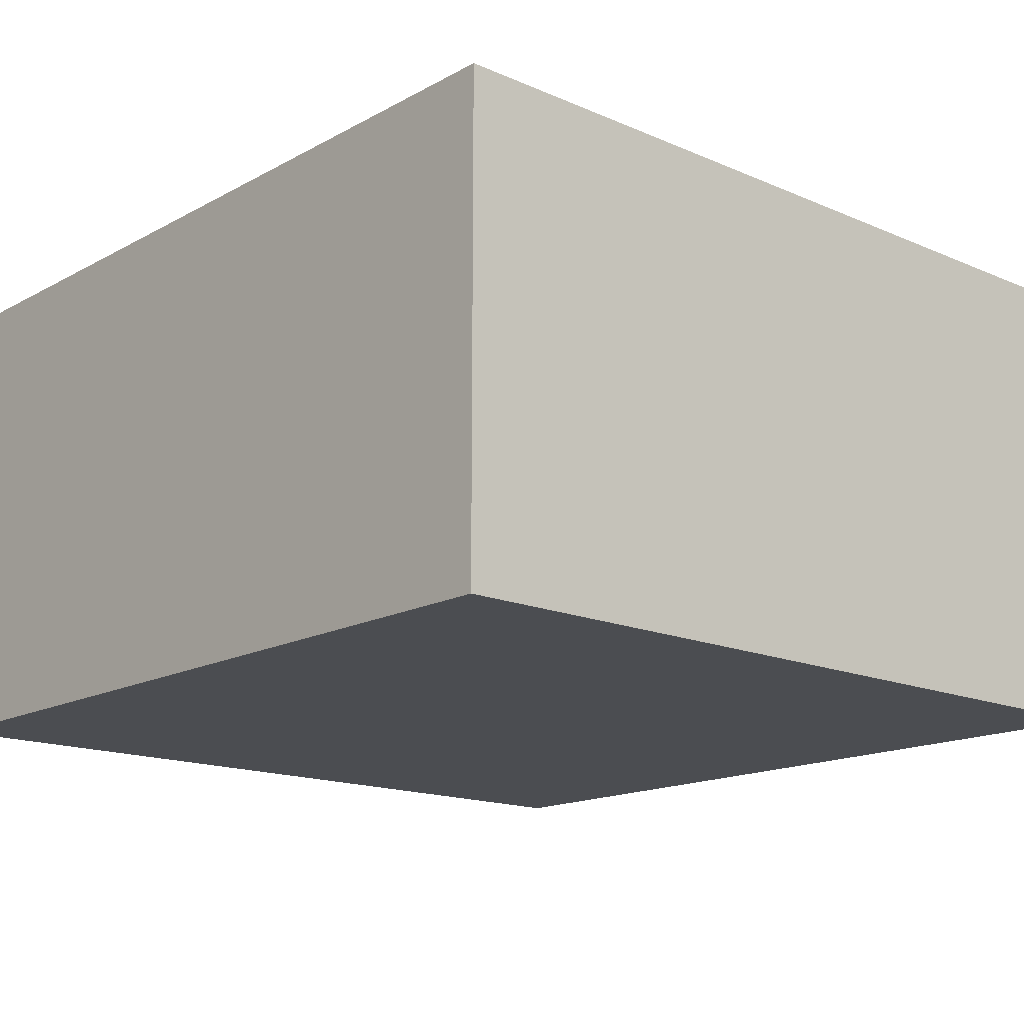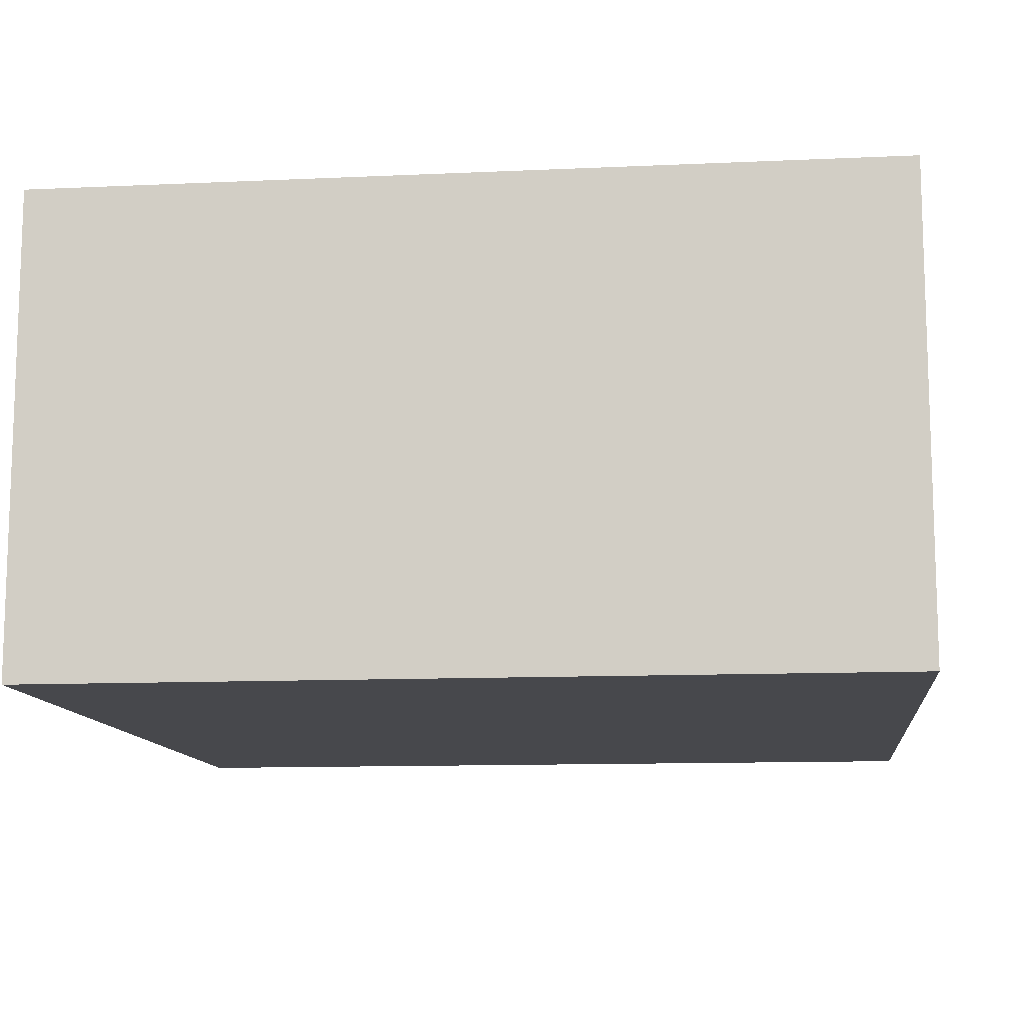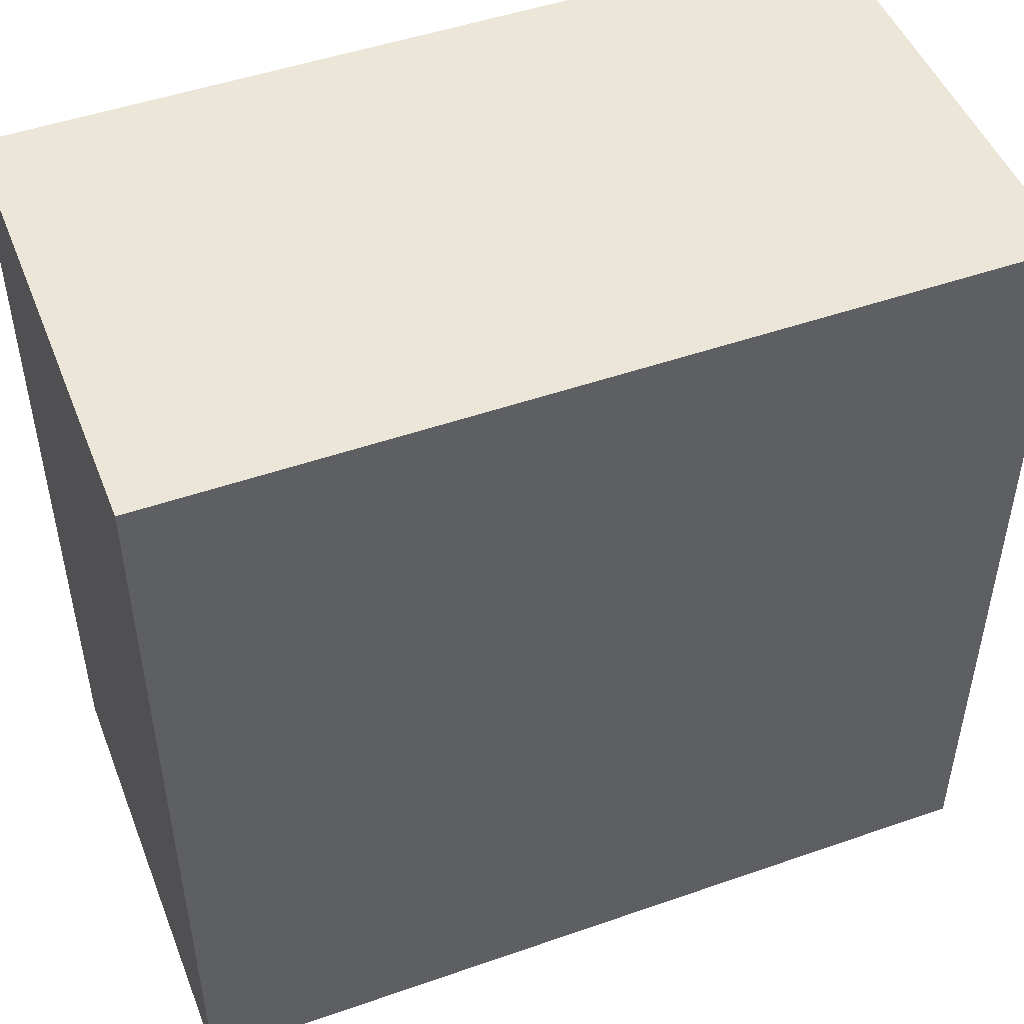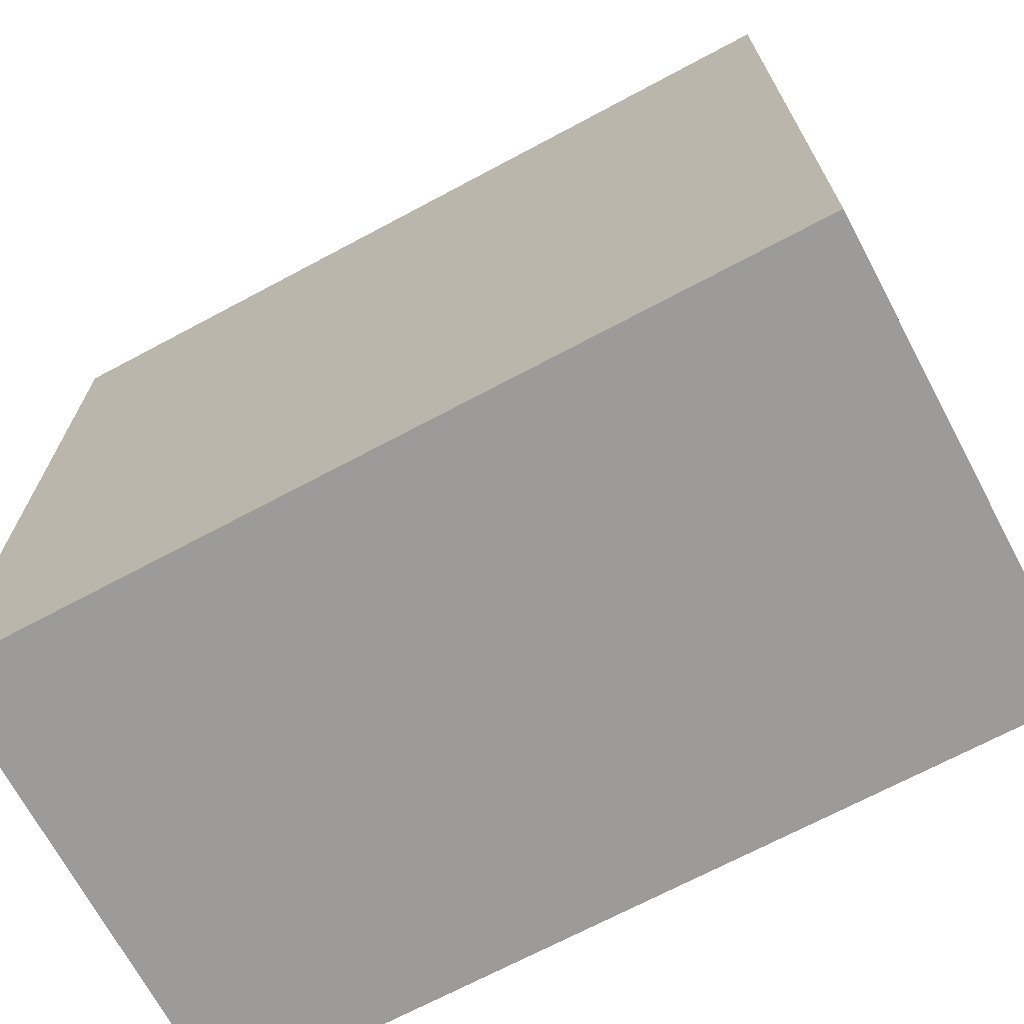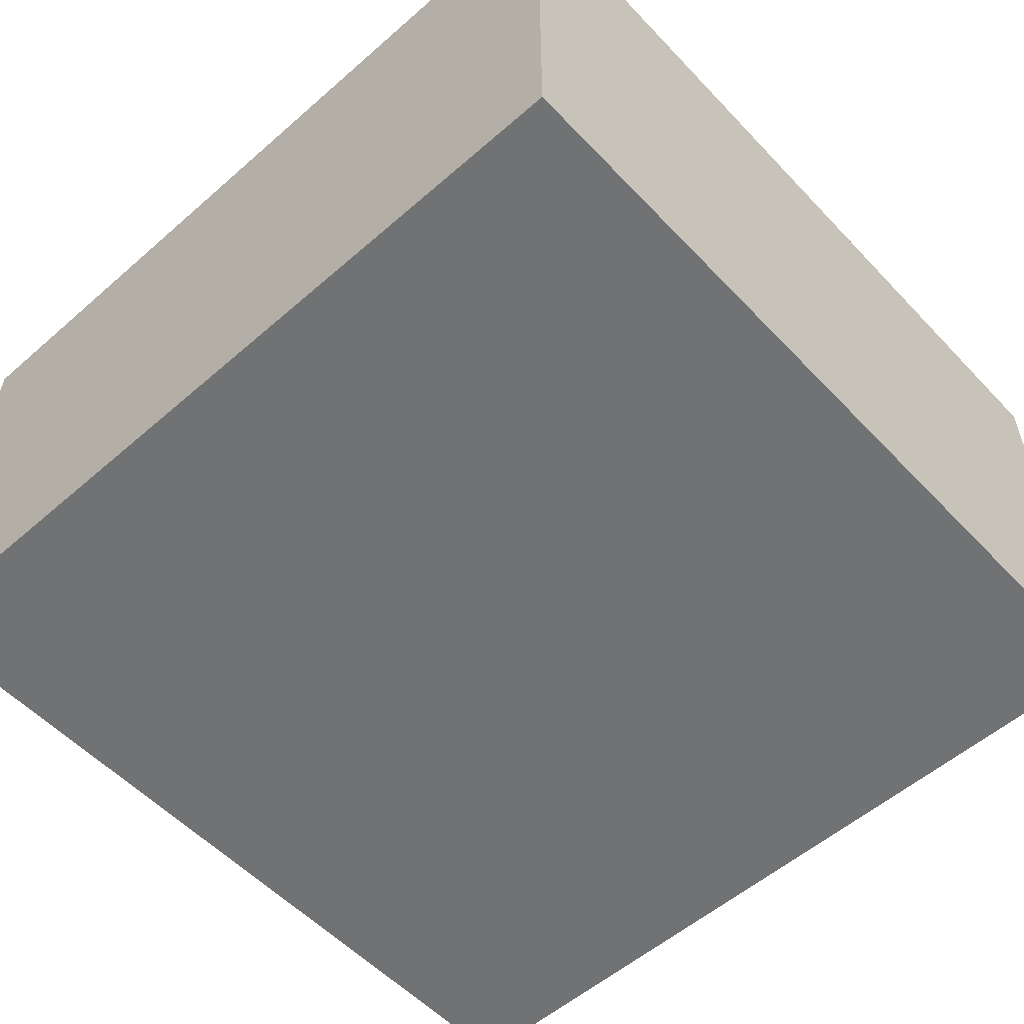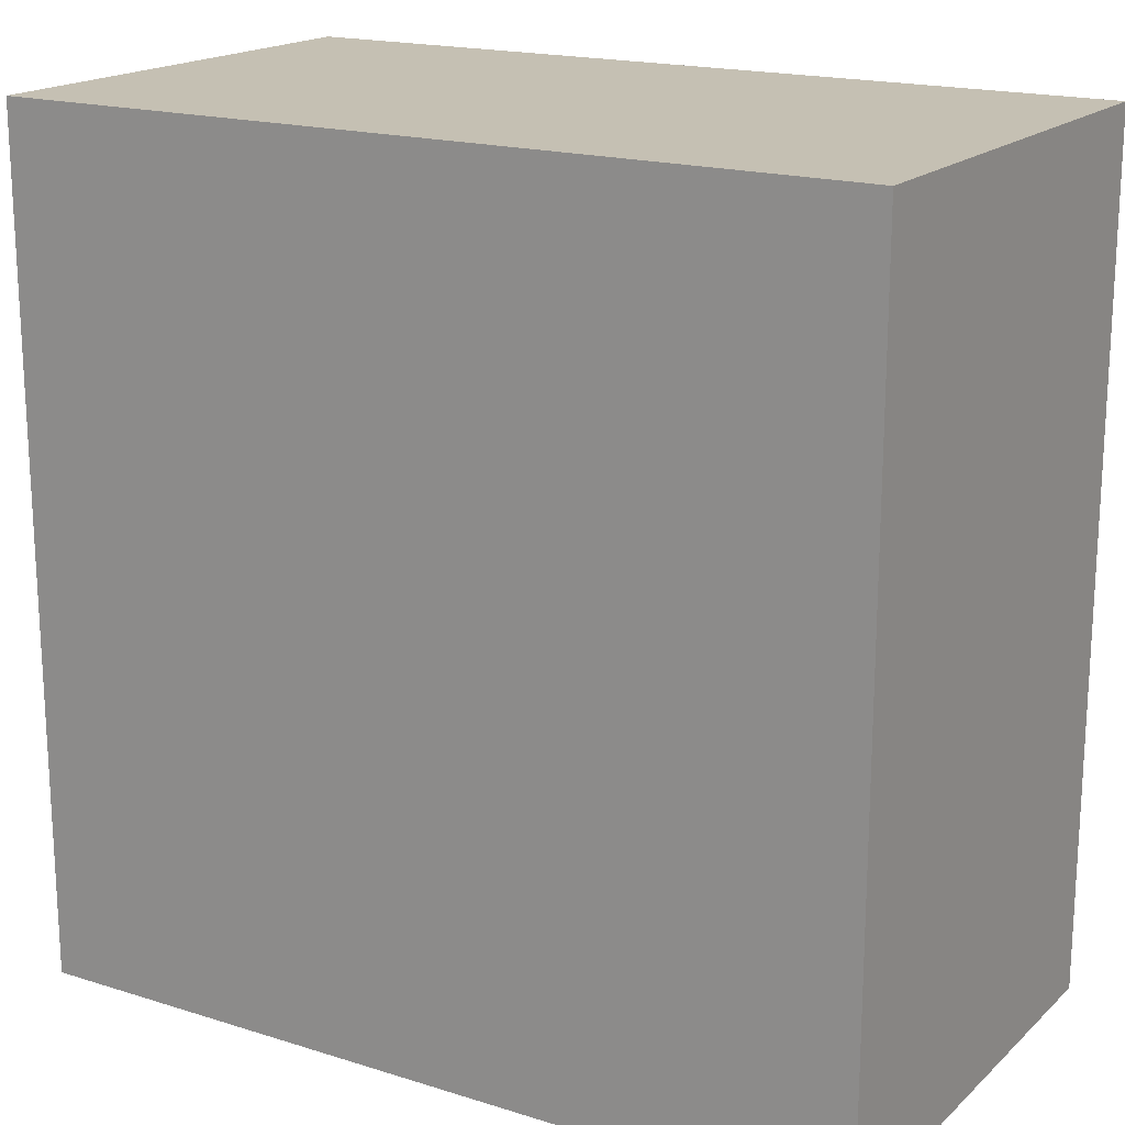
<metadata>
{"format":"obj","ext":"obj","renderer":"f3d","projection":"perspective","resolution":1024,"background":"white","views":[{"elev":-15.8,"azim":48.2,"up":"+Y"},{"elev":-11.6,"azim":-173.7,"up":"+Y"},{"elev":48.8,"azim":158.8,"up":"+Z"},{"elev":-69.9,"azim":28.1,"up":"+Z"},{"elev":-55.5,"azim":132.5,"up":"+Y"},{"elev":18.1,"azim":31.3,"up":"+Z"}]}
</metadata>
<code>
v -4.33 0 -4.33
v 4.33 0 4.33
v 4.33 0 -4.33
v -4.33 0 4.33
g Plane
f 1 2 3
f 1 4 2
v 4.33 1.644e-11 4.33
v -4.33 4.874 4.33
v 4.33 4.874 4.33
v -4.33 1.644e-11 4.33
g Plane004
f 5 6 7
f 5 8 6
v 4.33 4.874 -4.33
v -4.33 4.874 4.33
v -4.33 4.874 -4.33
v 4.33 4.874 4.33
g Plane005
f 9 10 11
f 9 12 10
v -4.33 1.644e-11 4.33
v -4.33 4.874 -4.33
v -4.33 4.874 4.33
v -4.33 1.644e-11 -4.33
g Plane006
f 13 14 15
f 13 16 14
v 4.33 1.644e-11 -4.33
v 4.33 4.874 4.33
v 4.33 4.874 -4.33
v 4.33 1.644e-11 4.33
g Plane002
f 17 18 19
f 17 20 18
v -4.33 1.644e-11 -4.33
v 4.33 4.874 -4.33
v -4.33 4.874 -4.33
v 4.33 1.644e-11 -4.33
g Plane003
f 21 22 23
f 21 24 22

</code>
